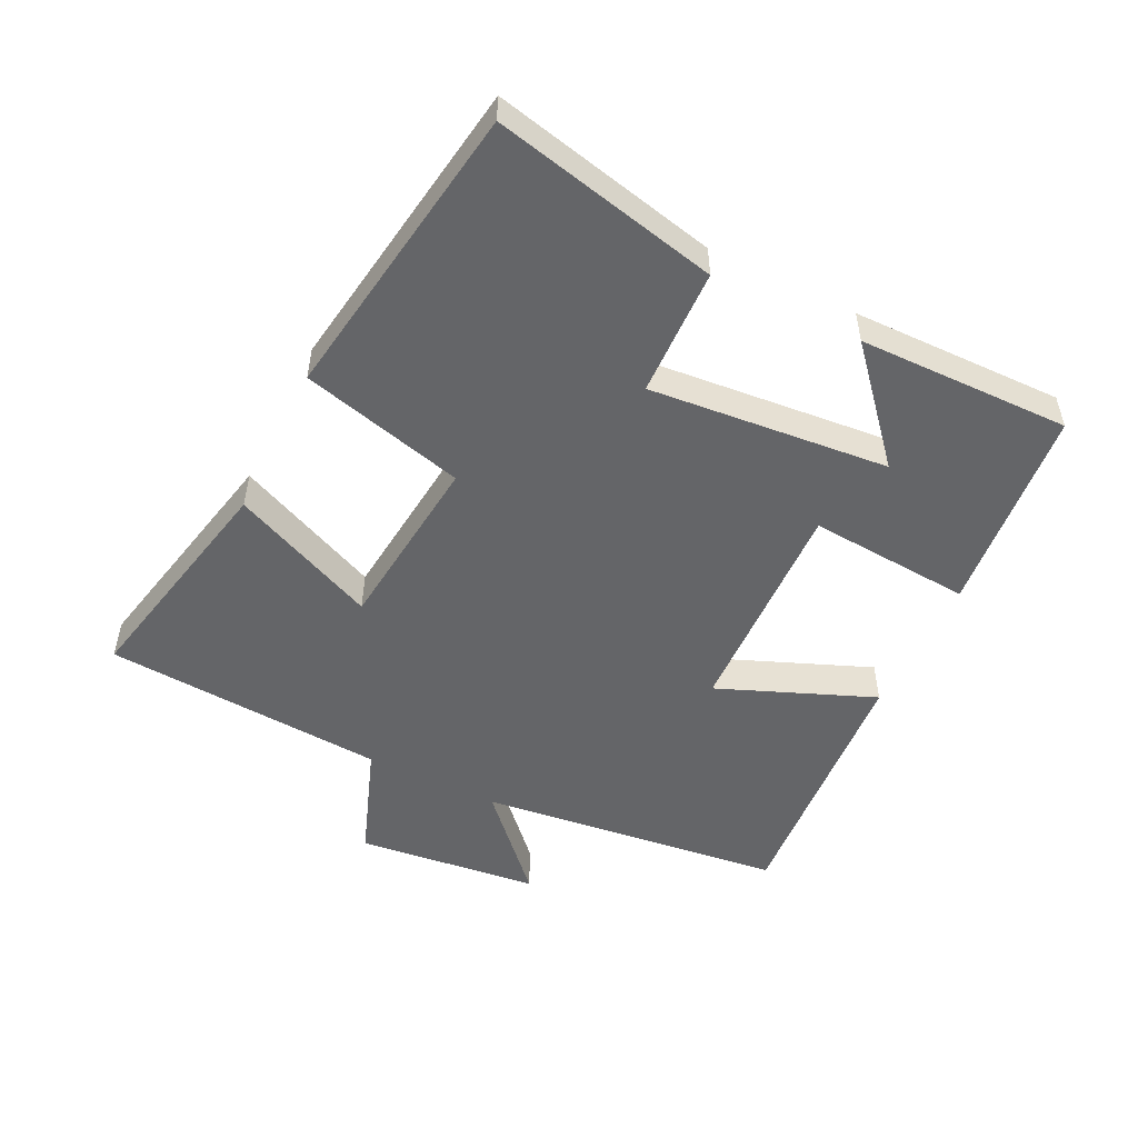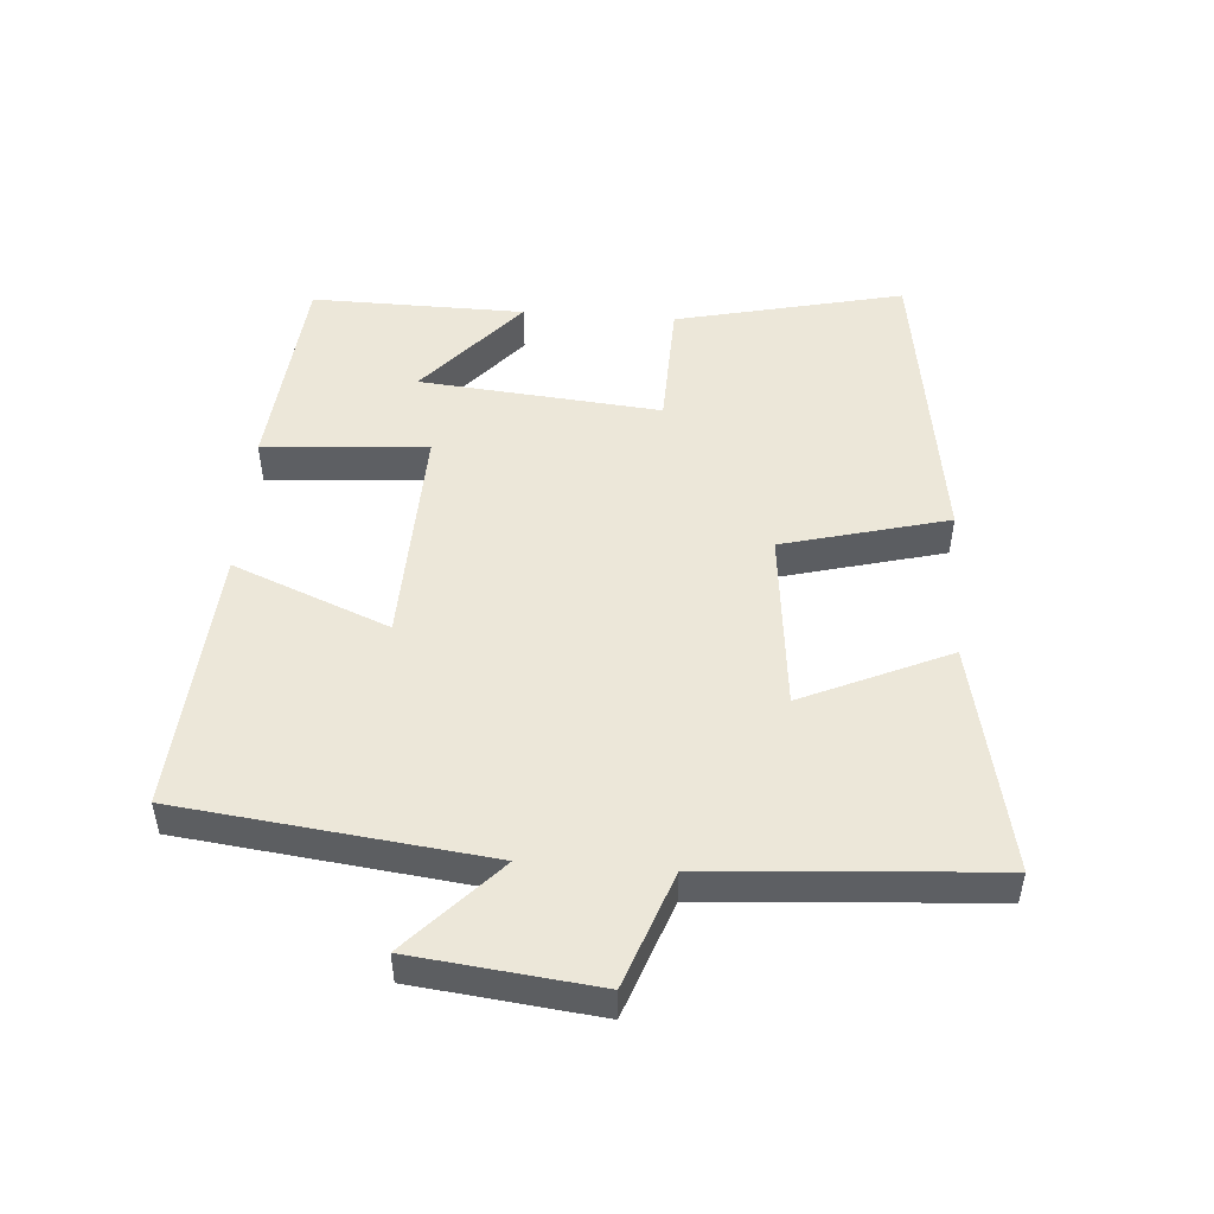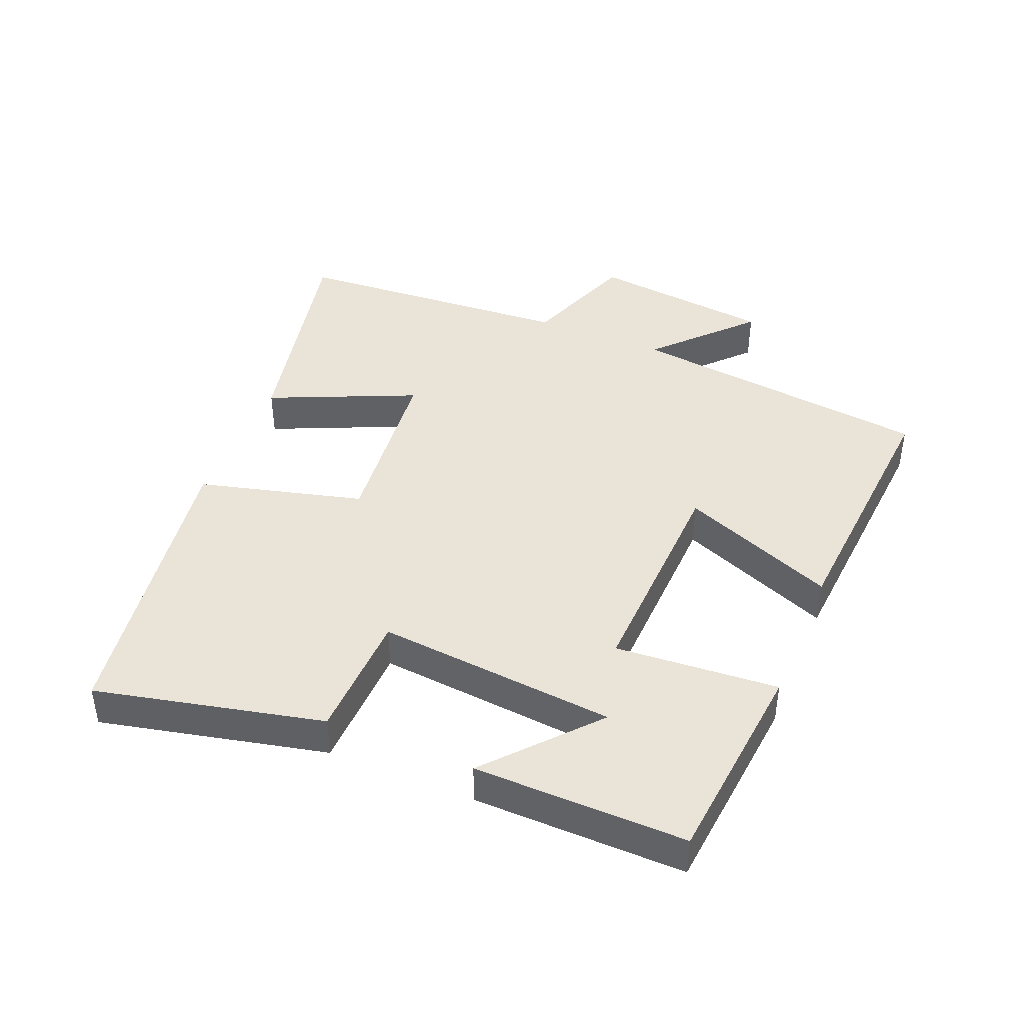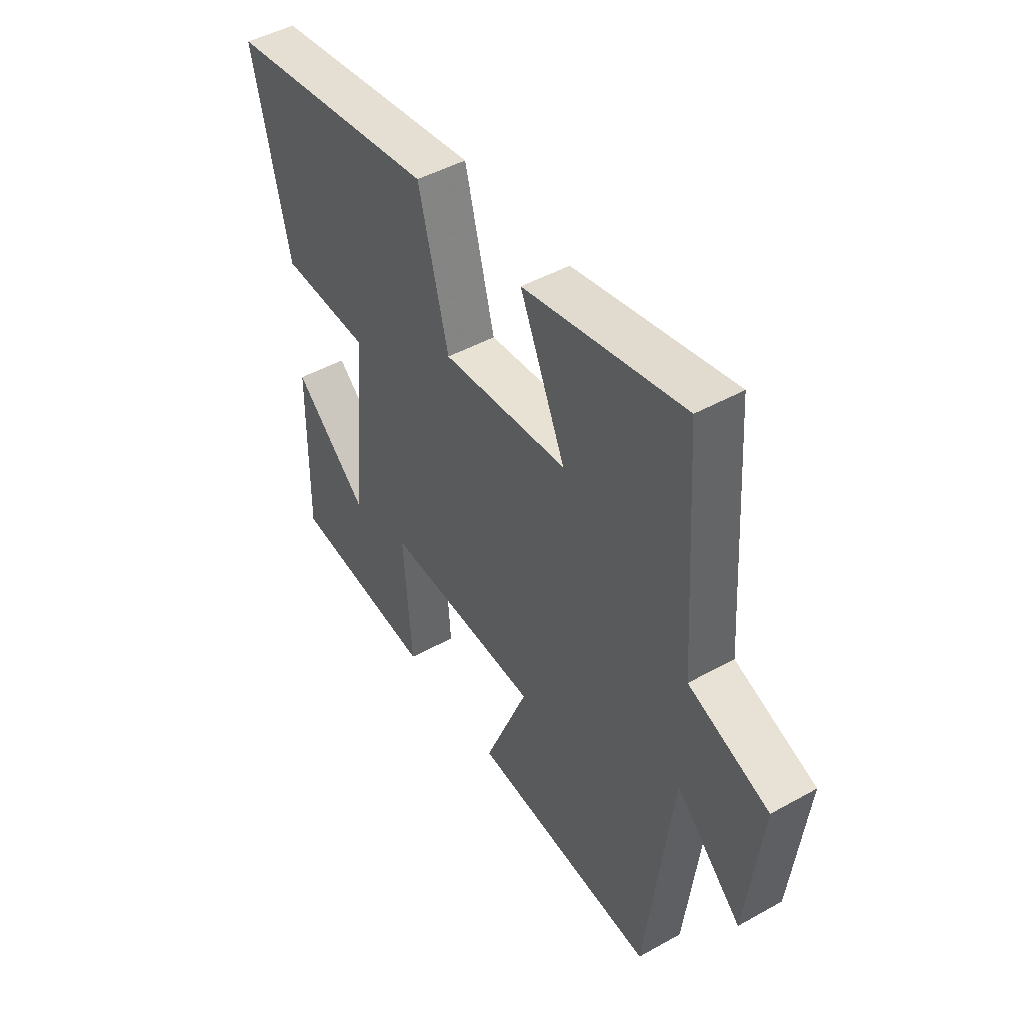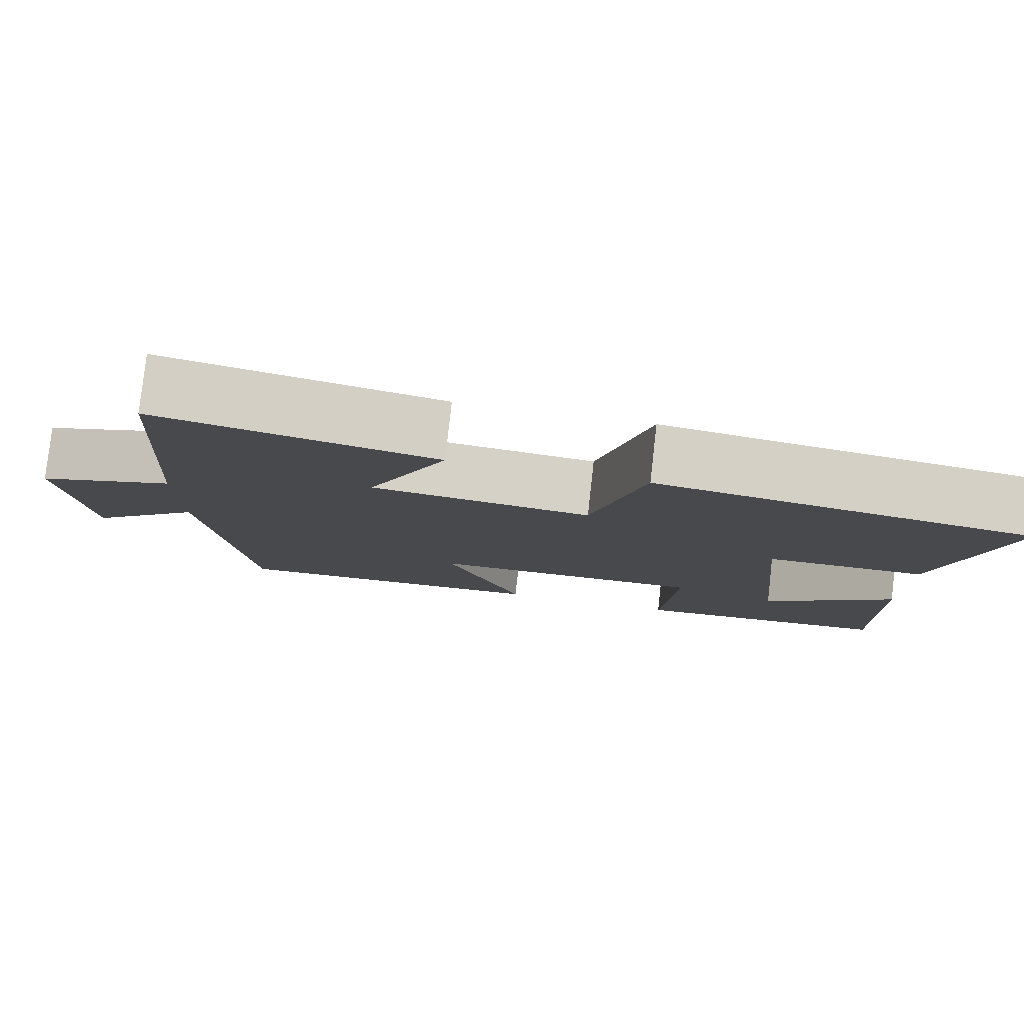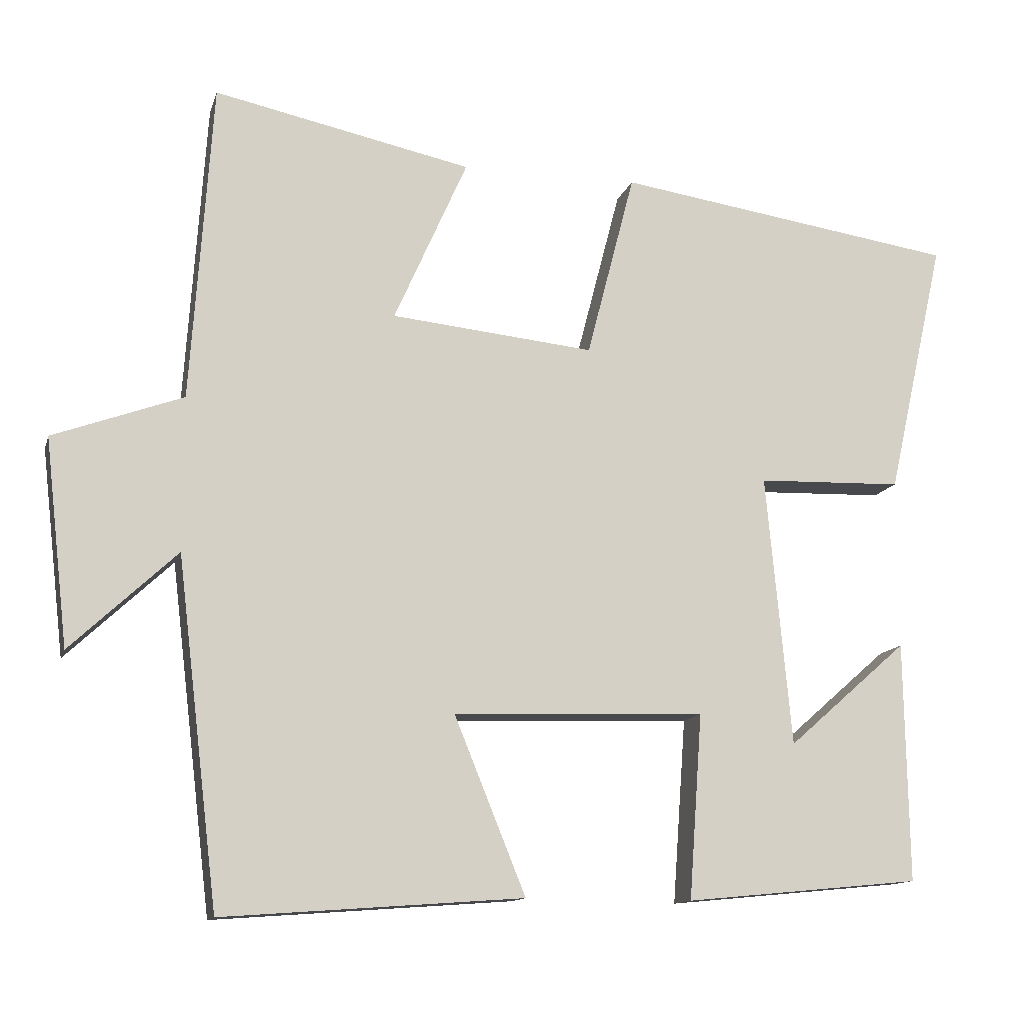
<metadata>
{"format":"obj","ext":"obj","renderer":"f3d","projection":"perspective","resolution":1024,"background":"white","views":[{"elev":-51.6,"azim":63.8,"up":"+Y"},{"elev":49.8,"azim":-85.9,"up":"+Y"},{"elev":42.8,"azim":112.4,"up":"+Y"},{"elev":46.6,"azim":-122.4,"up":"+Z"},{"elev":79.6,"azim":6.4,"up":"+Z"},{"elev":-12.7,"azim":-14.4,"up":"+Z"}]}
</metadata>
<code>
v -0.471 0.07 0.574
v -0.123 0.07 0.5
v -0.222 0.07 0.277
v 0.052 0.07 0.249
v 0.117 0.07 0.5
v 0.578 0.07 0.431
v 0.5 0.07 0.085
v 0.304 0.07 0.079
v 0.338 0.07 -0.287
v 0.5 0.07 -0.145
v 0.505 0.07 -0.469
v 0.187 0.07 -0.5
v 0.205 0.07 -0.251
v -0.135 0.07 -0.263
v -0.039 0.07 -0.5
v -0.444 0.07 -0.53
v -0.5 0.07 -0.064
v -0.643 0.07 -0.198
v -0.675 0.07 0.08
v -0.5 0.07 0.144
v -0.471 0 0.574
v -0.123 0 0.5
v -0.222 0 0.277
v 0.052 0 0.249
v 0.117 0 0.5
v 0.578 0 0.431
v 0.5 0 0.085
v 0.304 0 0.079
v 0.338 0 -0.287
v 0.5 0 -0.145
v 0.505 0 -0.469
v 0.187 0 -0.5
v 0.205 0 -0.251
v -0.135 0 -0.263
v -0.039 0 -0.5
v -0.444 0 -0.53
v -0.5 0 -0.064
v -0.643 0 -0.198
v -0.675 0 0.08
v -0.5 0 0.144
f 17 18 19 20
f 14 15 16 17
f 13 14 17 20
f 11 12 13
f 9 10 11
f 9 11 13
f 8 9 13 20
f 4 5 6 7
f 3 4 7 8
f 20 1 2 3
f 3 8 20
f 40 39 38 37
f 37 36 35 34
f 40 37 34 33
f 33 32 31
f 31 30 29
f 33 31 29
f 40 33 29 28
f 27 26 25 24
f 28 27 24 23
f 23 22 21 40
f 40 28 23
f 1 21 22 2
f 2 22 23 3
f 3 23 24 4
f 4 24 25 5
f 5 25 26 6
f 6 26 27 7
f 7 27 28 8
f 8 28 29 9
f 9 29 30 10
f 10 30 31 11
f 11 31 32 12
f 12 32 33 13
f 13 33 34 14
f 14 34 35 15
f 15 35 36 16
f 16 36 37 17
f 17 37 38 18
f 18 38 39 19
f 19 39 40 20
f 20 40 21 1

</code>
